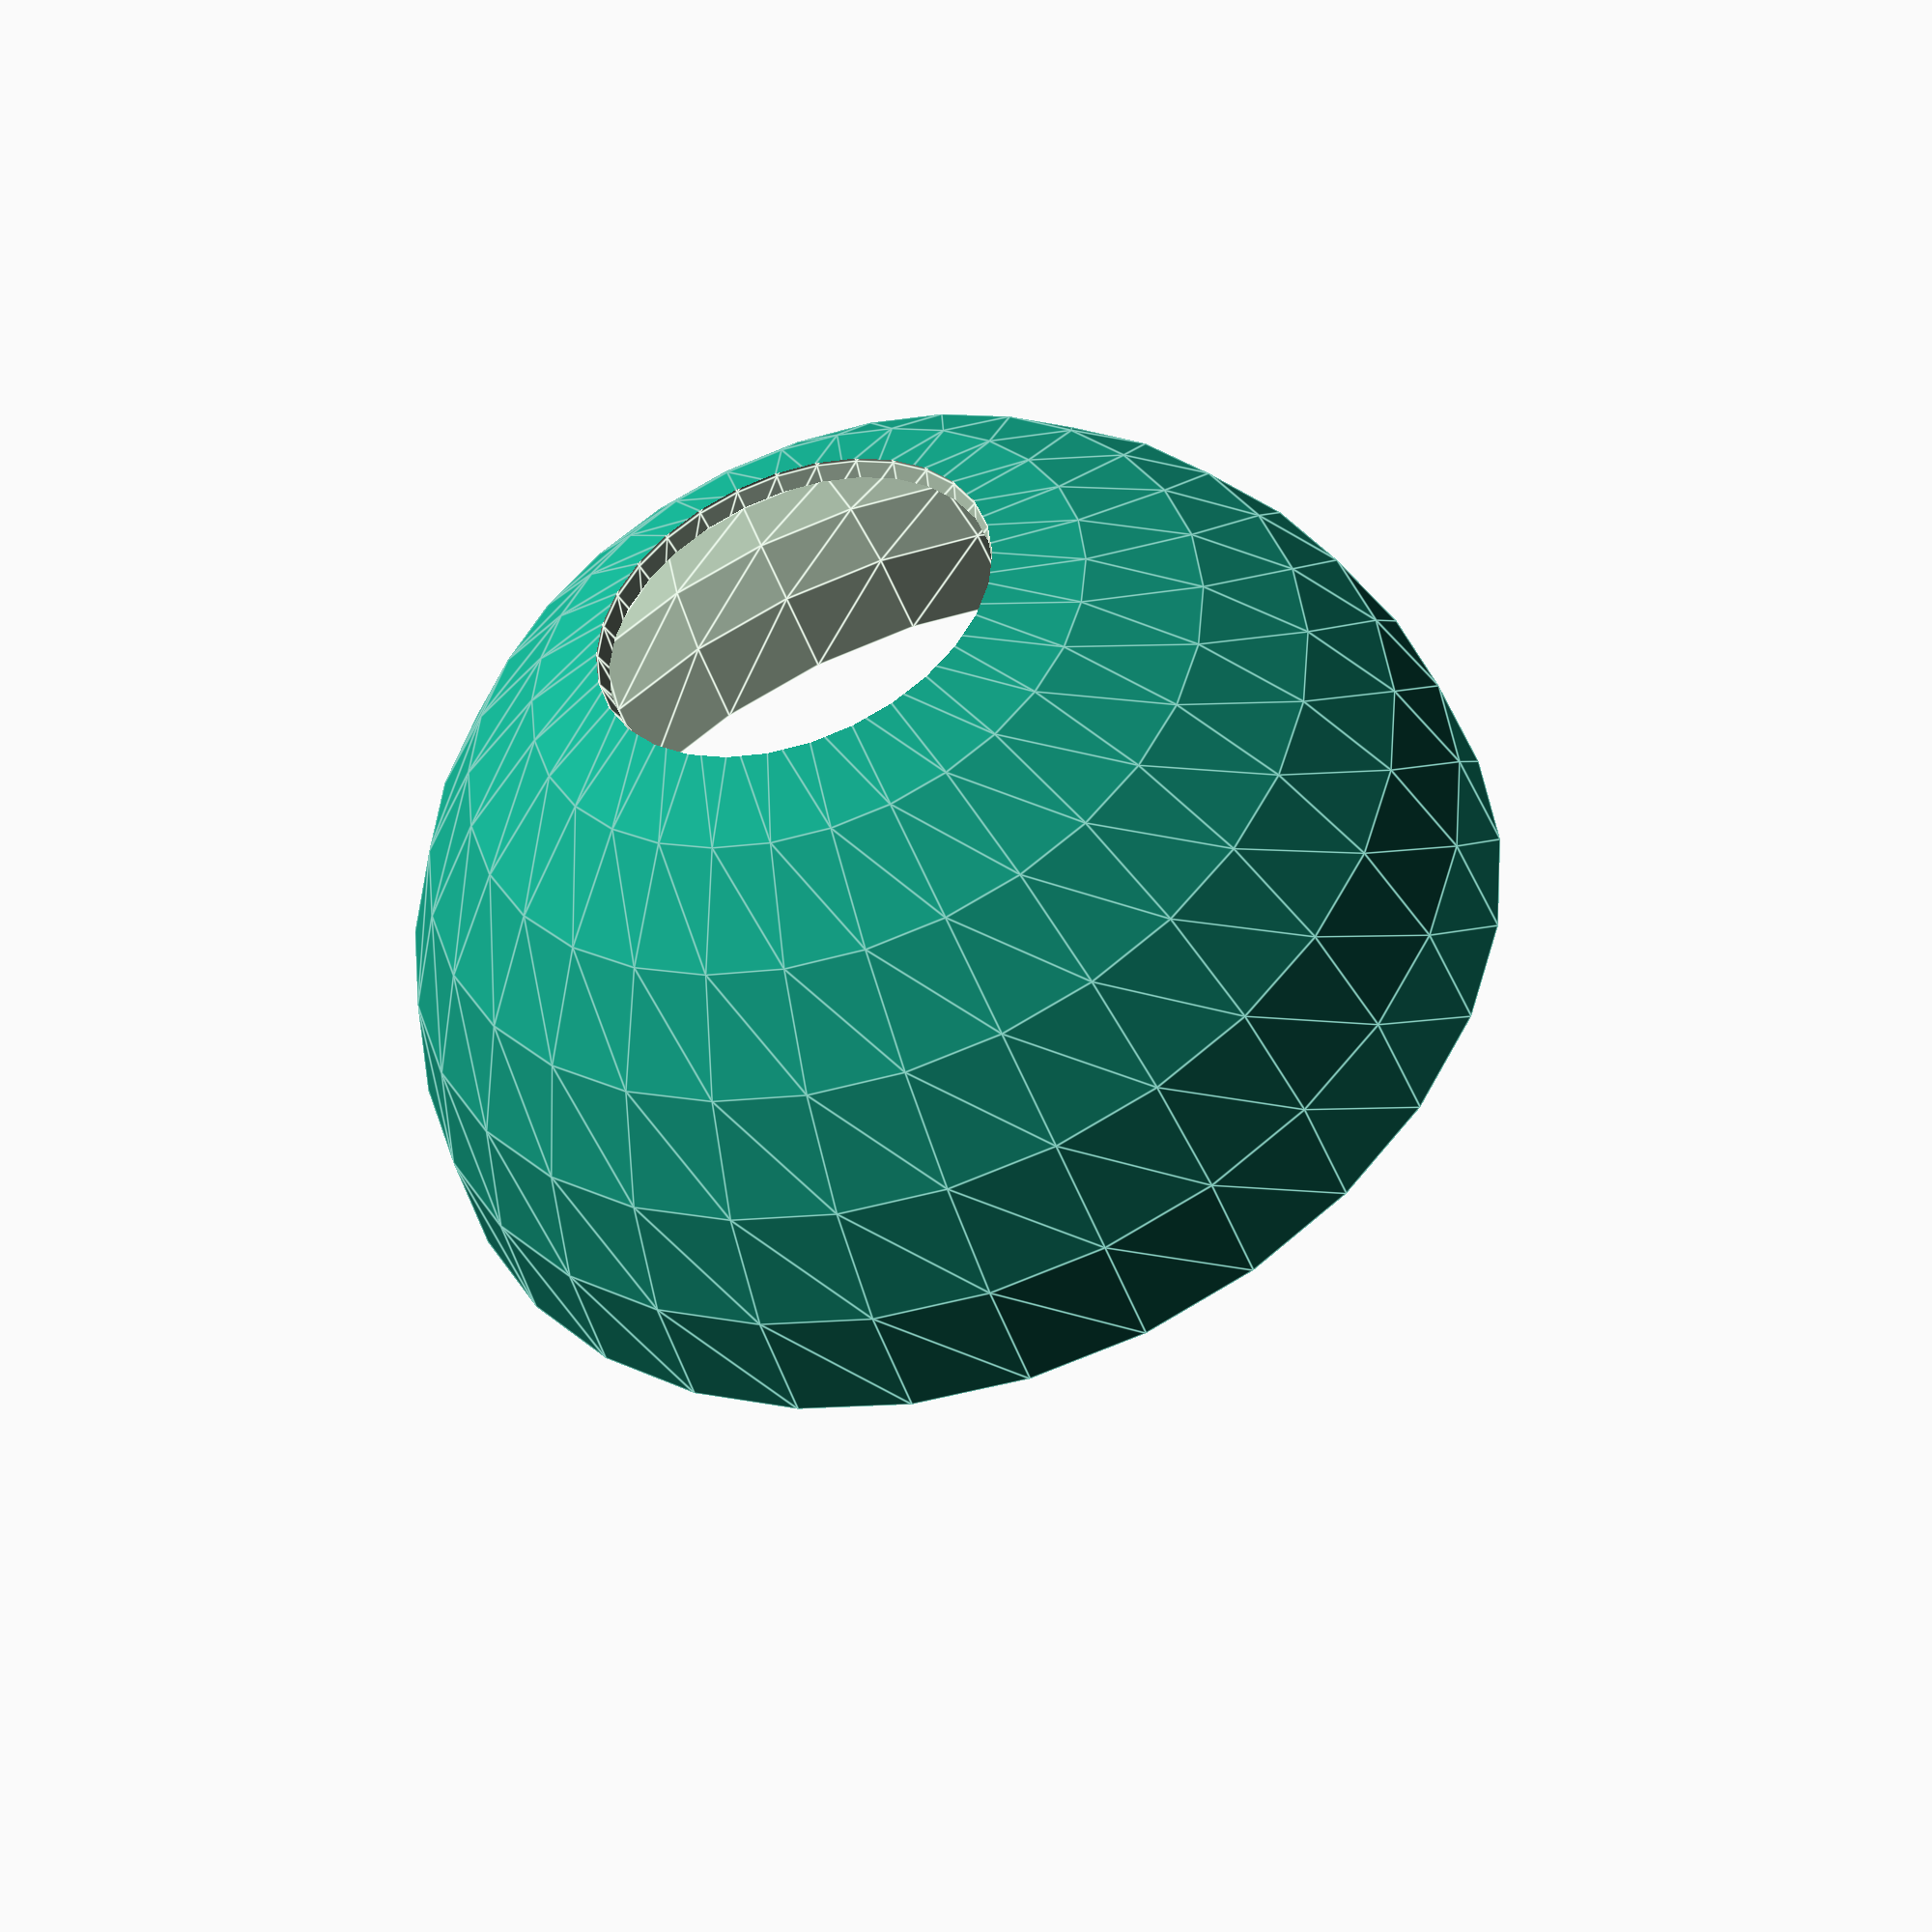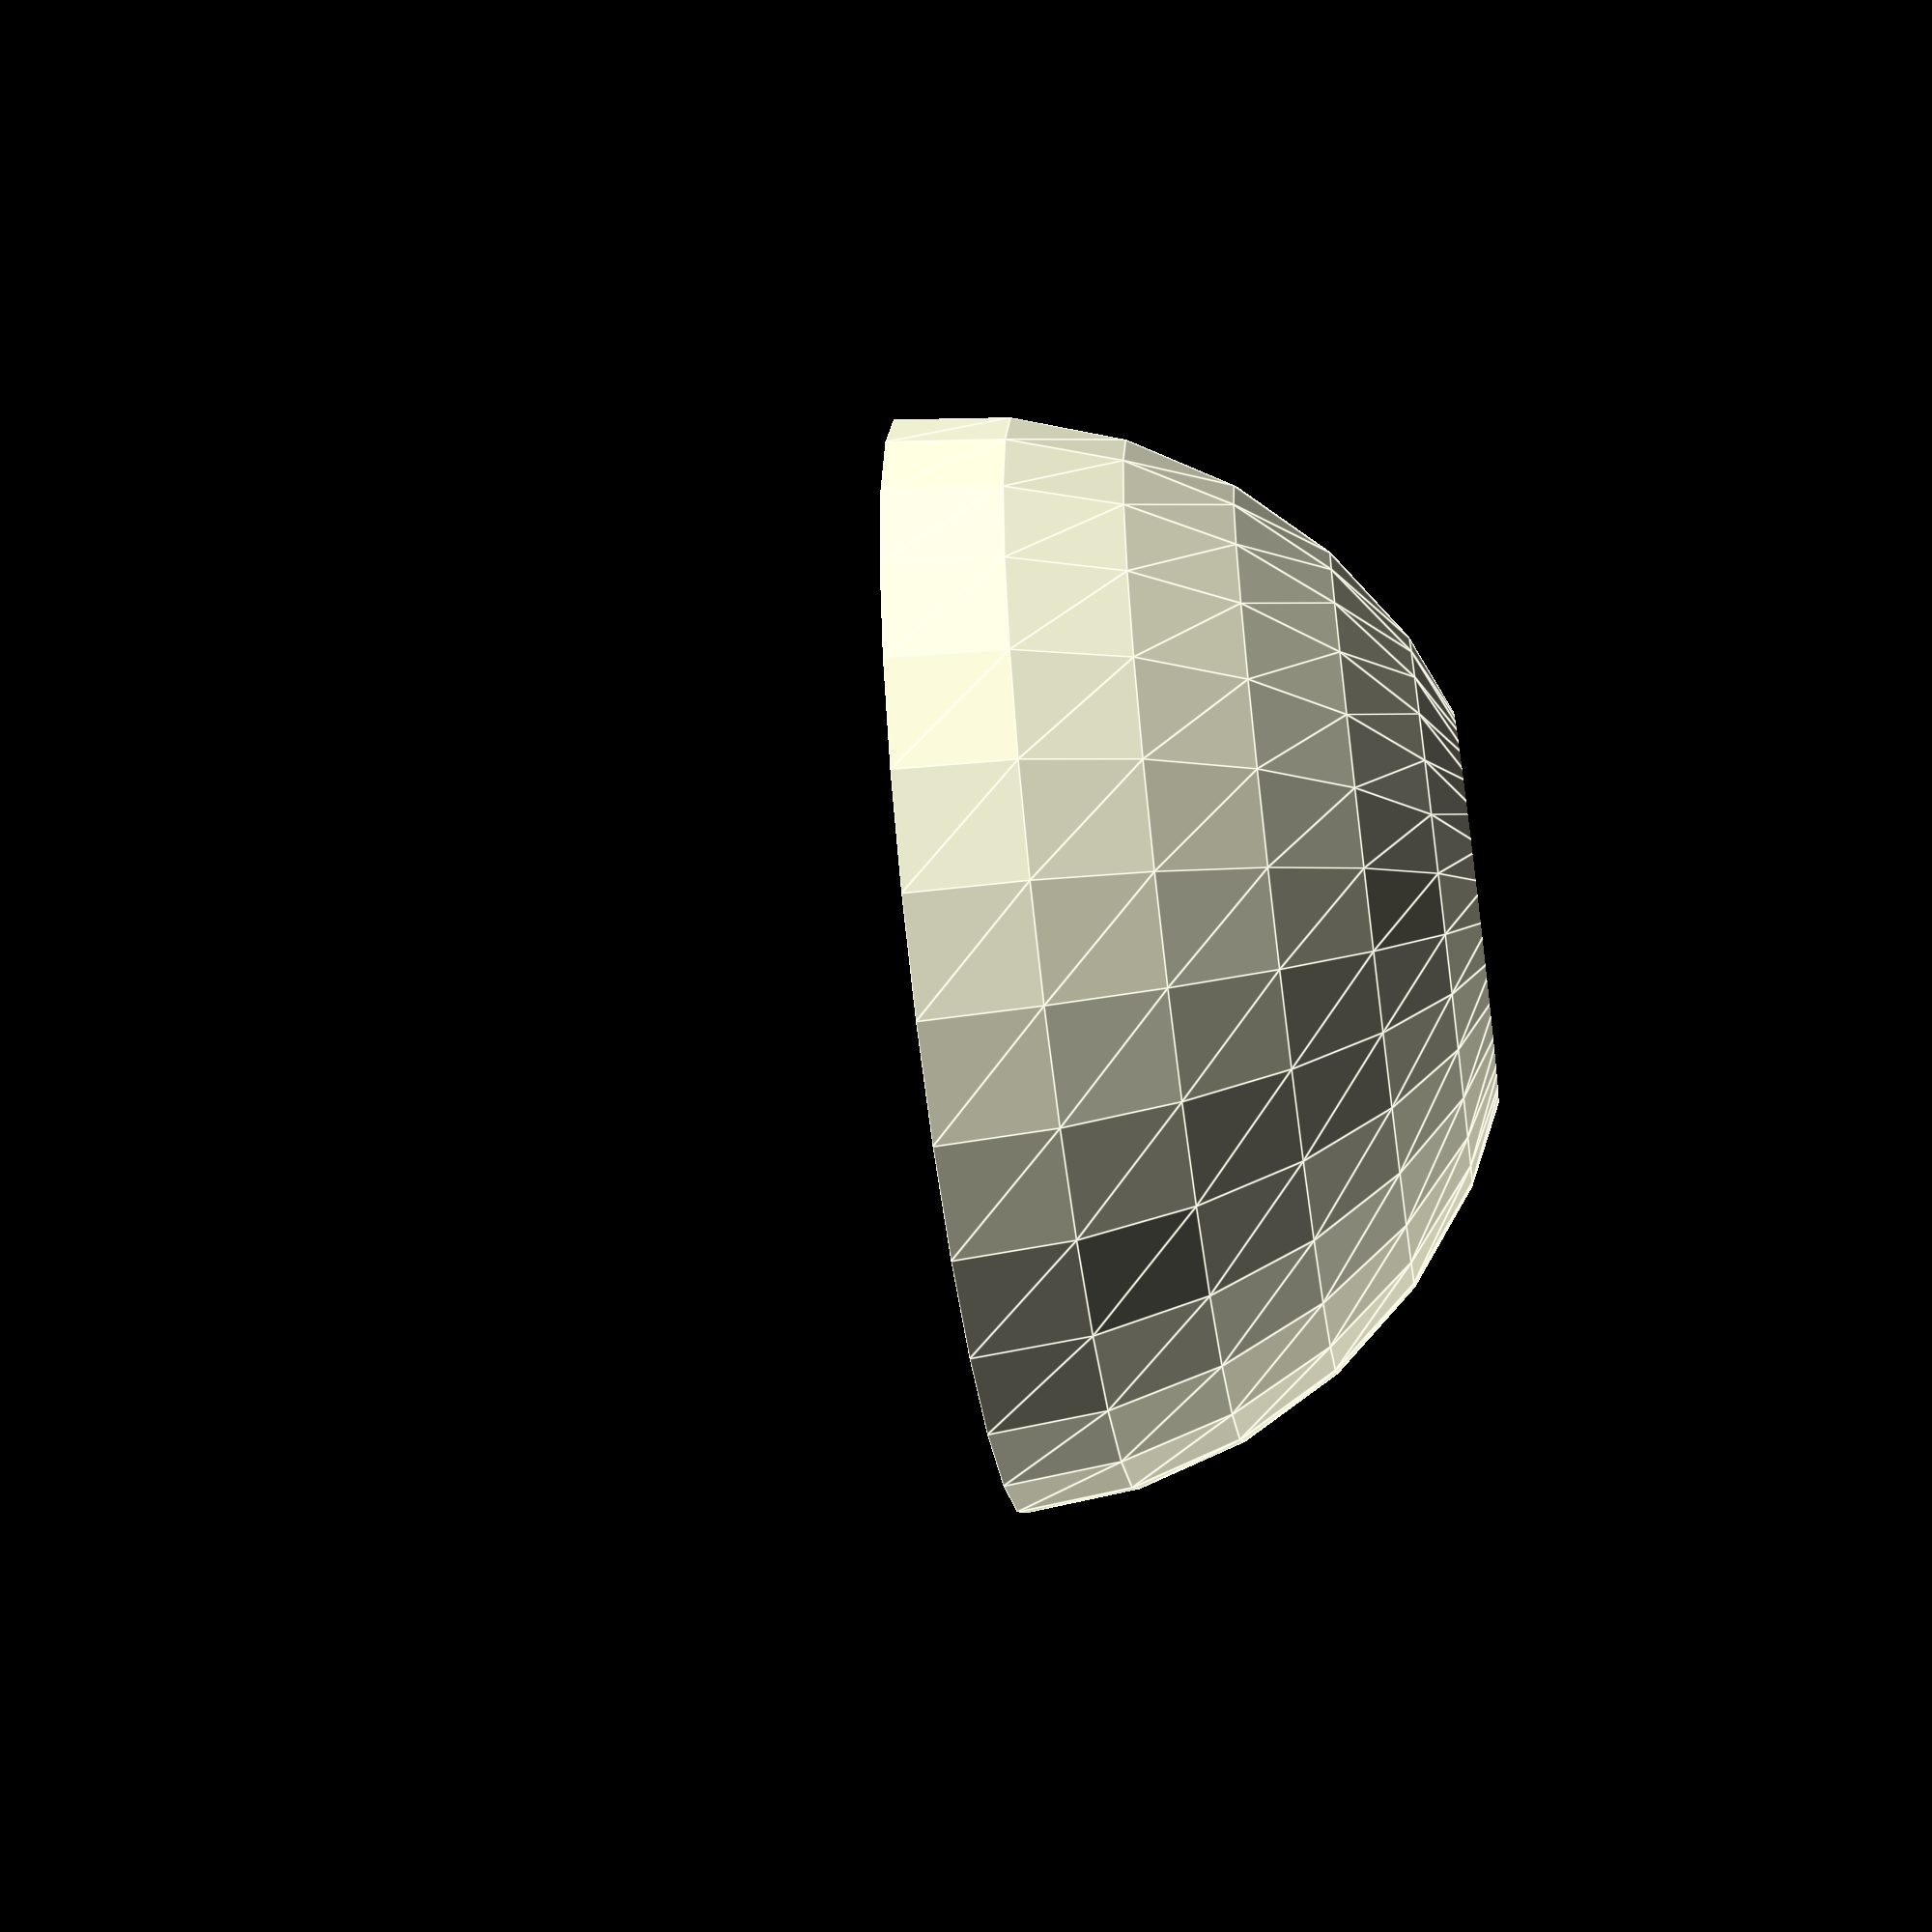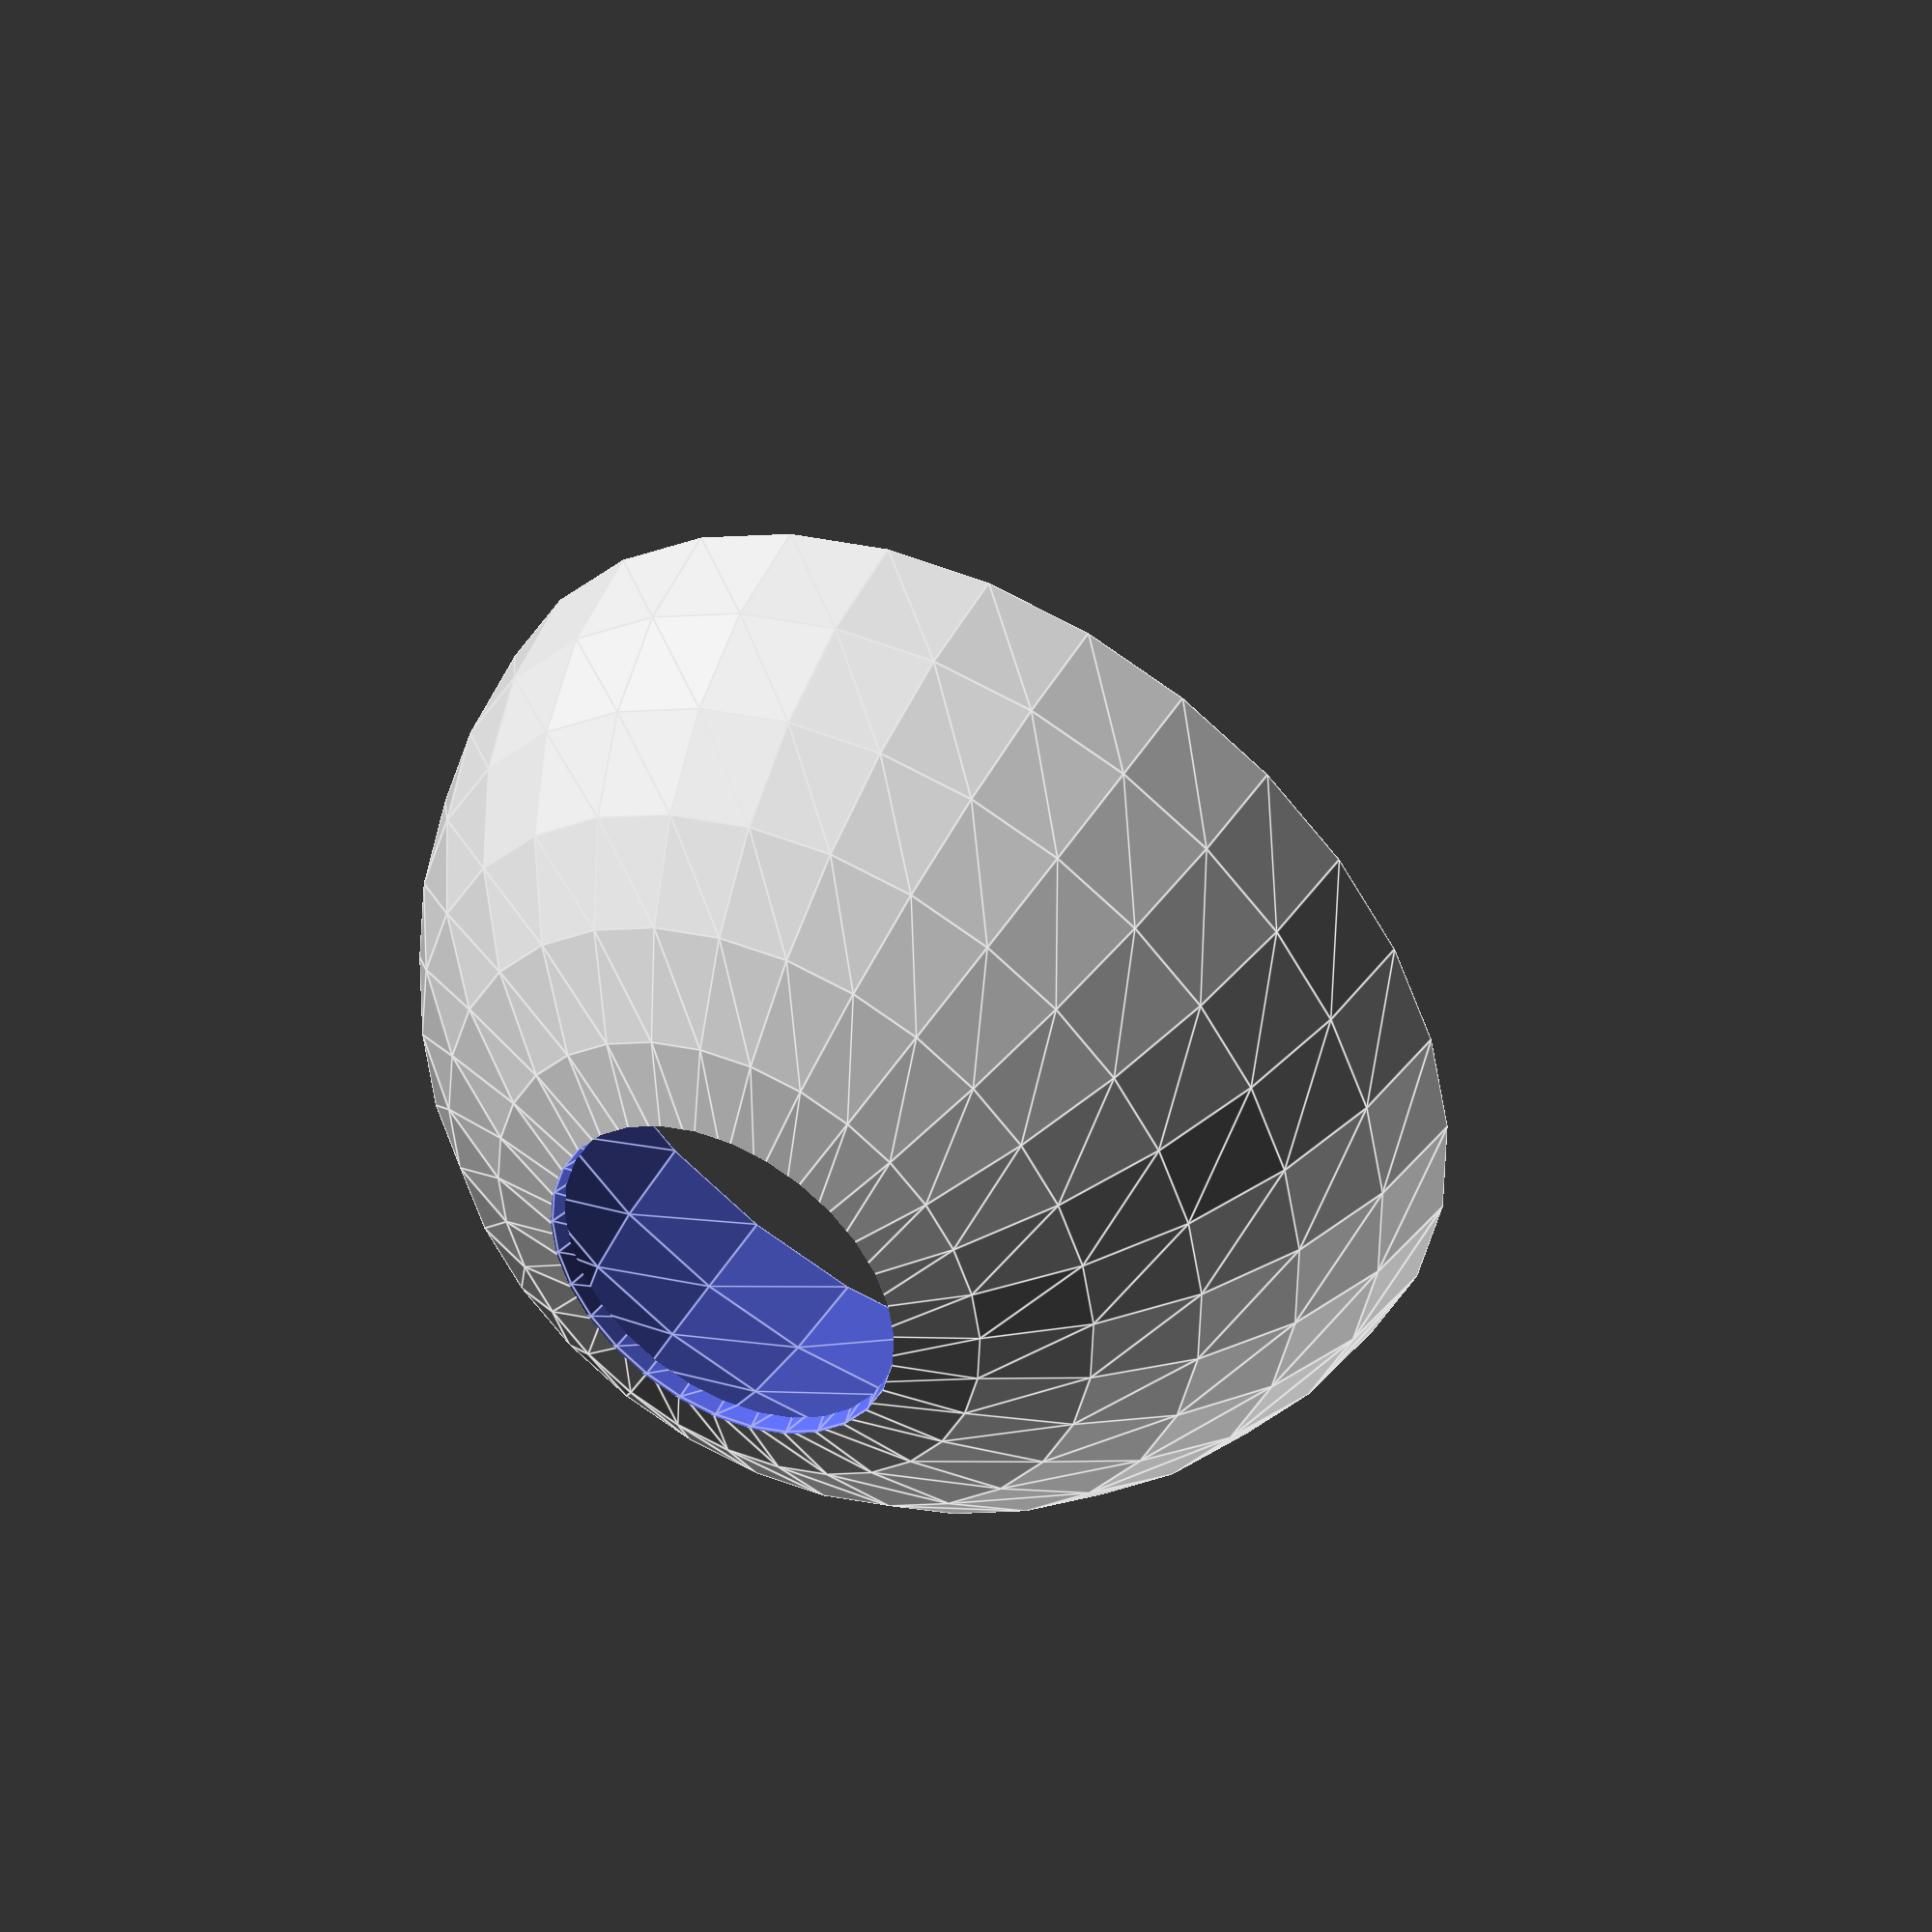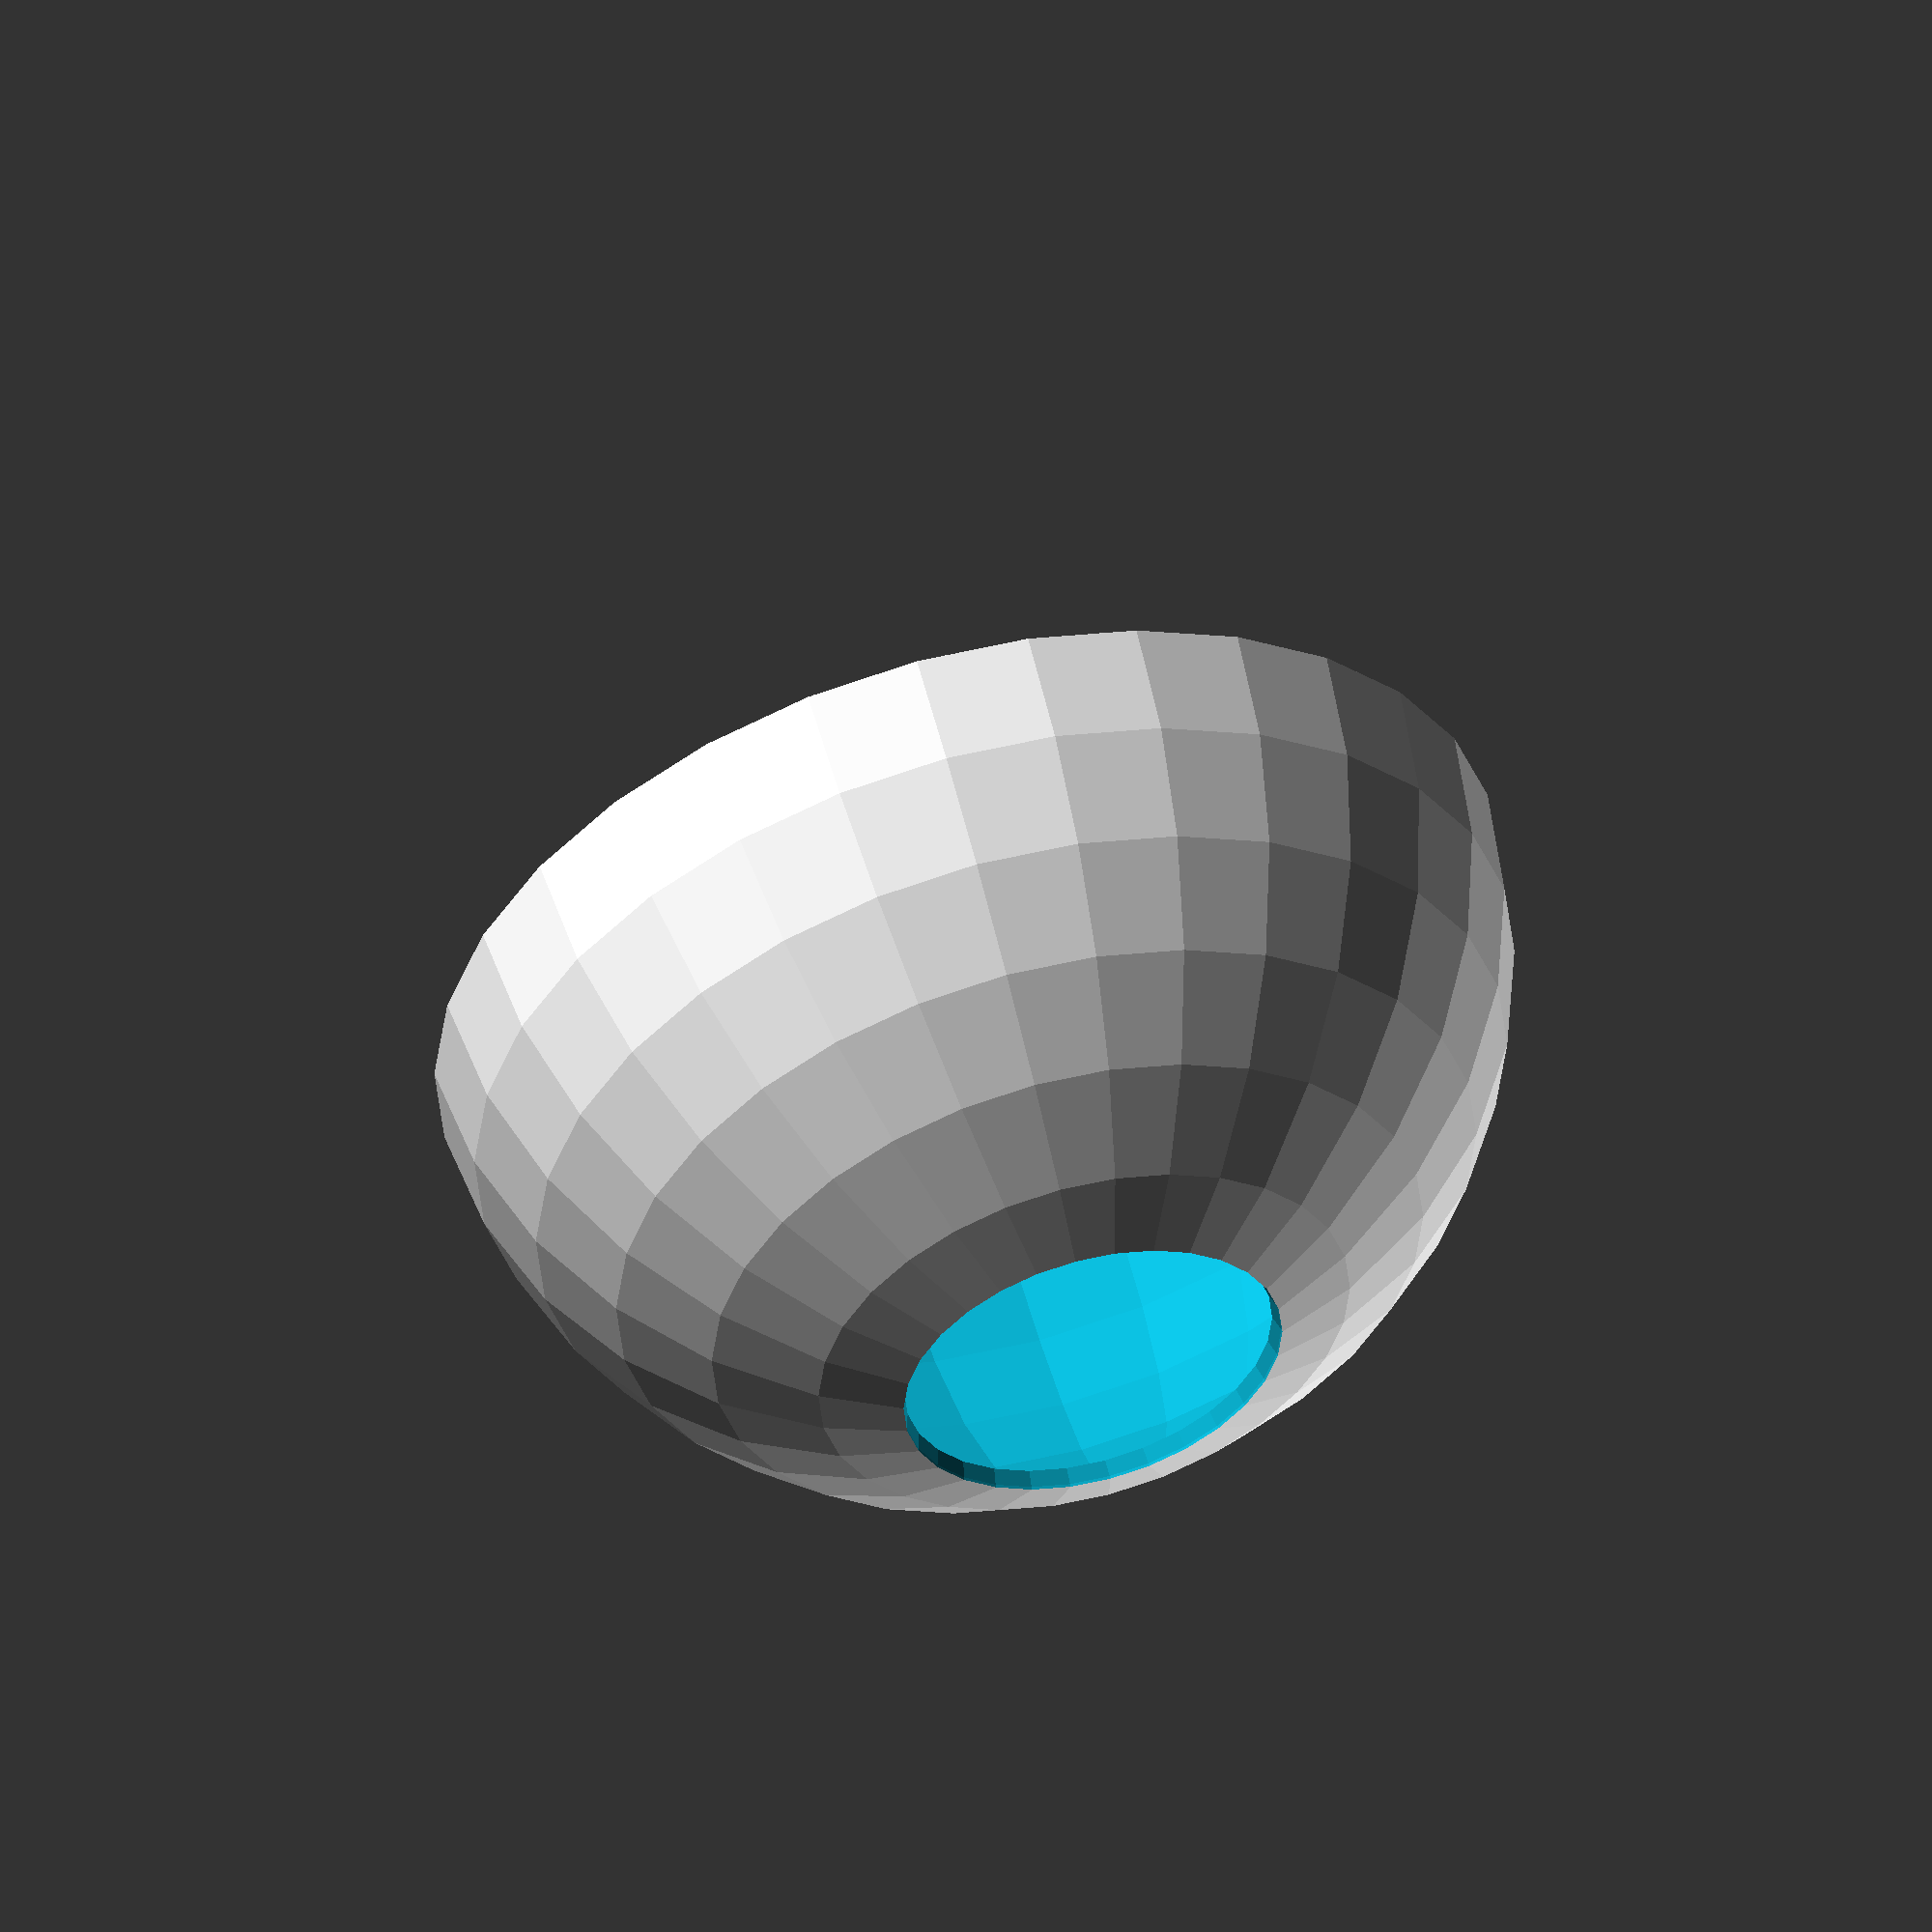
<openscad>
width_onion = 2;
length_onion = 2;
onion_size = 55;
step_between_onions = 5;
root_diameter = 15;
green_diameter = 20;
sphere_sides = 30;
height = onion_size / 2 + 5;
compressor_diameter = 6;

mode = "onion_cup"; // box, box_top, onion_cup

module box(width_onion, onion_size, step_between_onions) {
    width = width_onion * (onion_size + step_between_onions) + 5;
    length = length_onion * (onion_size + step_between_onions) + 5;

    difference() {
        cube([width, length, height], center=true);

        translate([0, 0, 1.2]) {
            cube([width - 1, length - 1, height], center=true);
        }

        translate([0, width / 2, height / 2 - 5]) {
            rotate([90, 0, 0]) {
                cylinder($fn=20, h=3, d=compressor_diameter, center=true);
            }
        }
    }
};

module box_top(width_onion, onion_size, step_between_onions) {
    width = width_onion * (onion_size + step_between_onions) + 7;
    length = length_onion * (onion_size + step_between_onions) + 7;
    space = onion_size + step_between_onions;
    step = onion_size / 2 + step_between_onions;

    difference() {
        union() {
            cube([width, length, 1.5], center=false);

            for (i = [0 : width_onion-1]) {
                for (j = [0 : length_onion-1]) {
                    translate([space * i + step, space * j + step, 0]) {
                        difference() {
                            sphere($fn=sphere_sides, d=onion_size);

                            translate([-onion_size / 2, -onion_size / 2, 0]) {
                                cube(size=onion_size, center=false);
                            }
                        }
                    }
                }
            }
        }

        for (i = [0 : width_onion-1]) {
            for (j = [0 : length_onion-1]) {
                onion_cup_hole(space * i + step, space * j + step, -onion_size / 2, root_diameter);
            }
        }
    }
};

module onion_cup() {
    difference() {
        union() {
            translate([0, 0, 0]) {
                difference() {
                    sphere($fn=sphere_sides, d=onion_size);

                    translate([0, 0, -onion_size / 2]) {
                        cube(size=onion_size, center=true);
                    }
                }
            }
        }

        onion_cup_hole(0, 0, onion_size / 2, green_diameter);
    }
};

module onion_cup_hole(x, y, z, diameter) {
    translate([x, y, 0]) {
        sphere($fn=sphere_sides, d=onion_size-2);
    }

    translate([x, y, z]) {
        sphere(d=diameter);
    }
};

if (mode == "box") {
    box(width_onion, onion_size, step_between_onions);
}
if (mode == "box_top") {
    box_top(width_onion, onion_size, step_between_onions);
}
if (mode == "onion_cup") {
    onion_cup();
}

</openscad>
<views>
elev=223.9 azim=215.5 roll=161.6 proj=p view=edges
elev=231.4 azim=303.7 roll=261.6 proj=p view=edges
elev=135.6 azim=32.7 roll=151.5 proj=o view=edges
elev=305.2 azim=24.7 roll=345.6 proj=o view=wireframe
</views>
